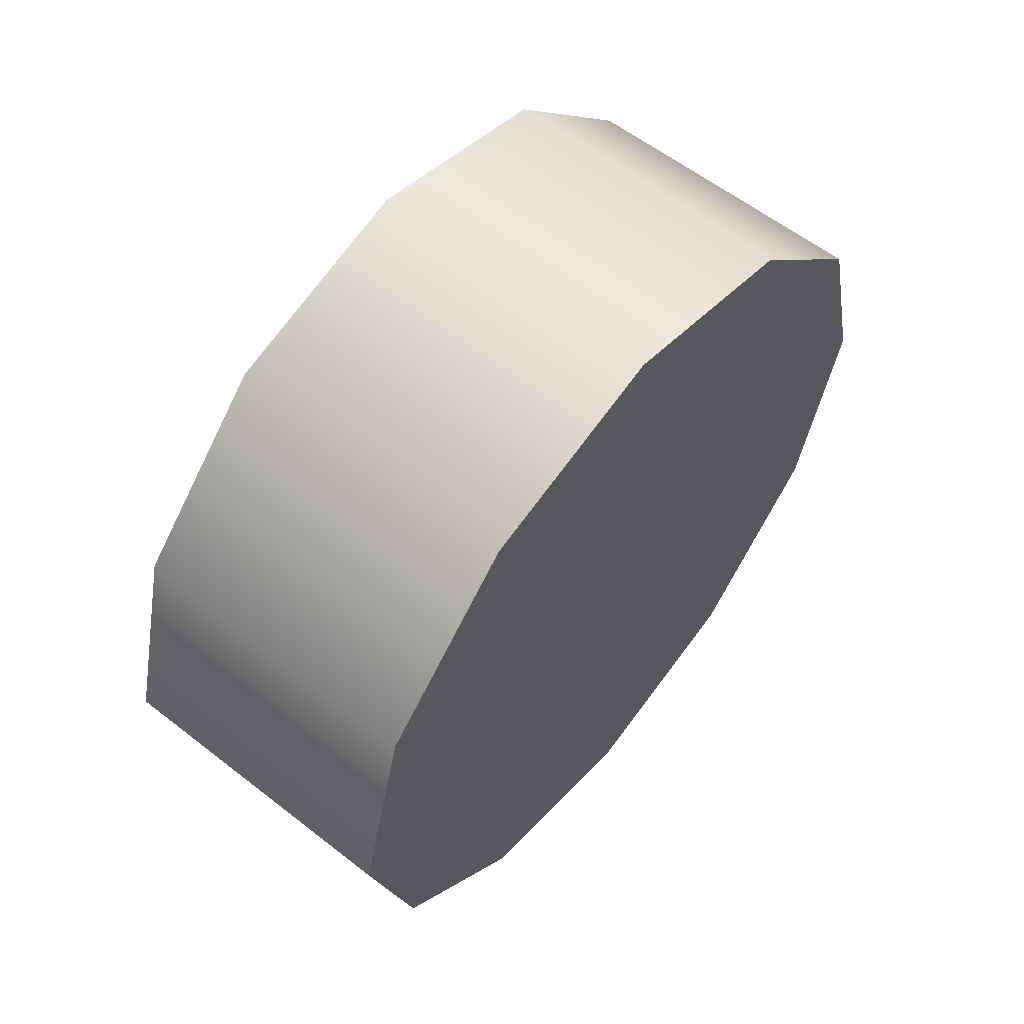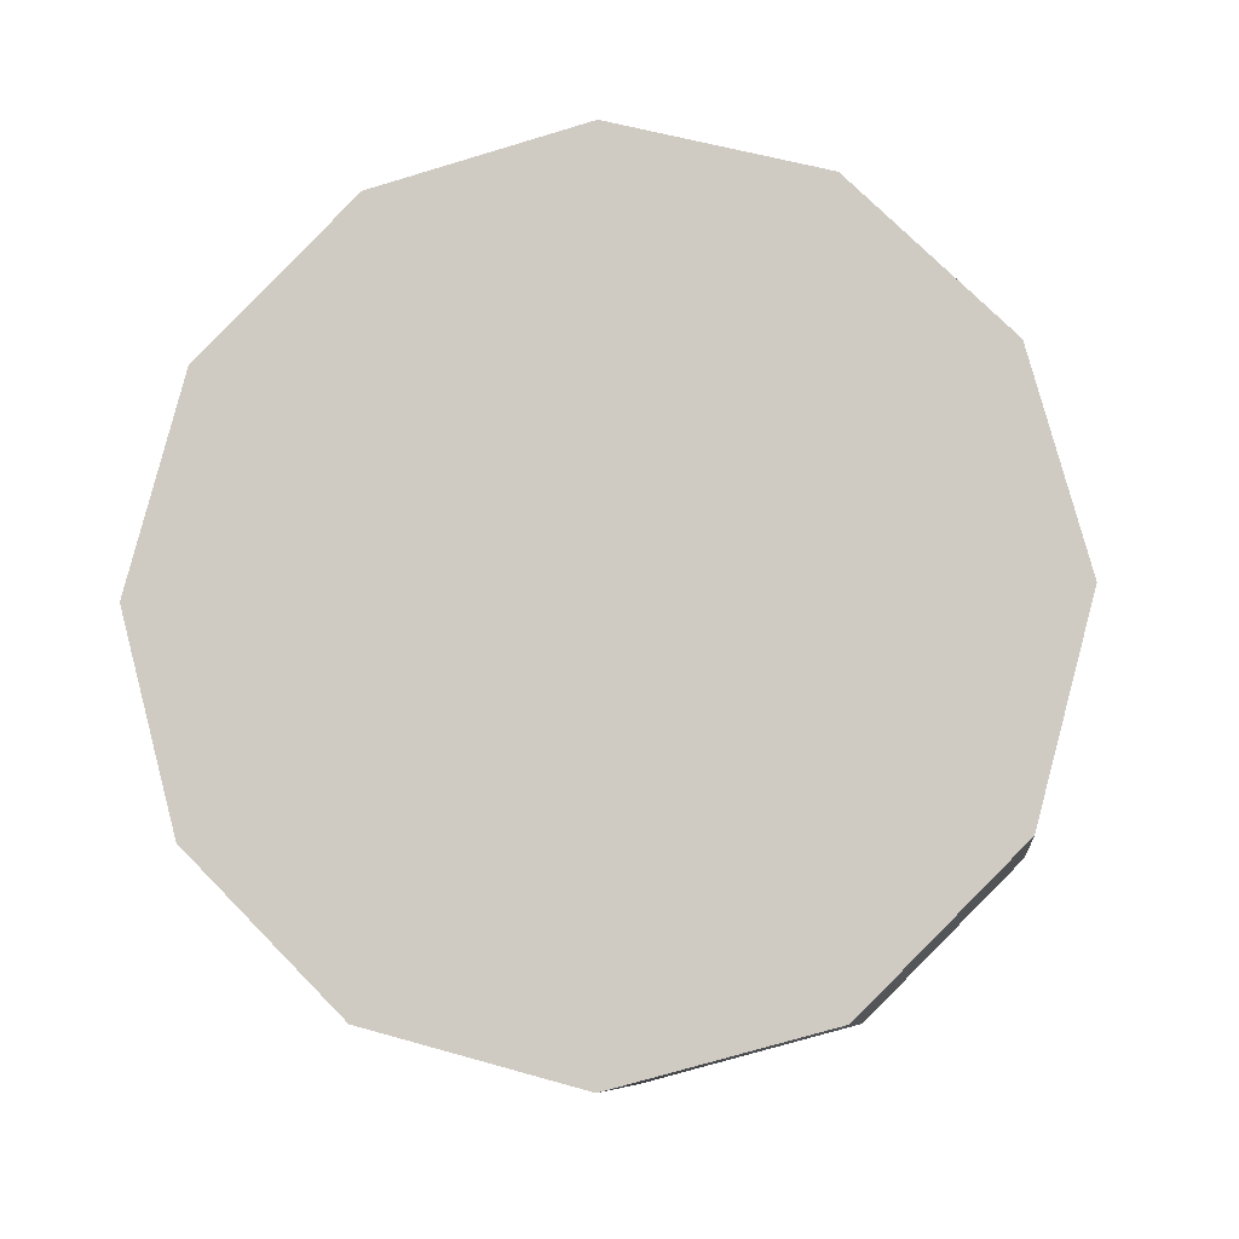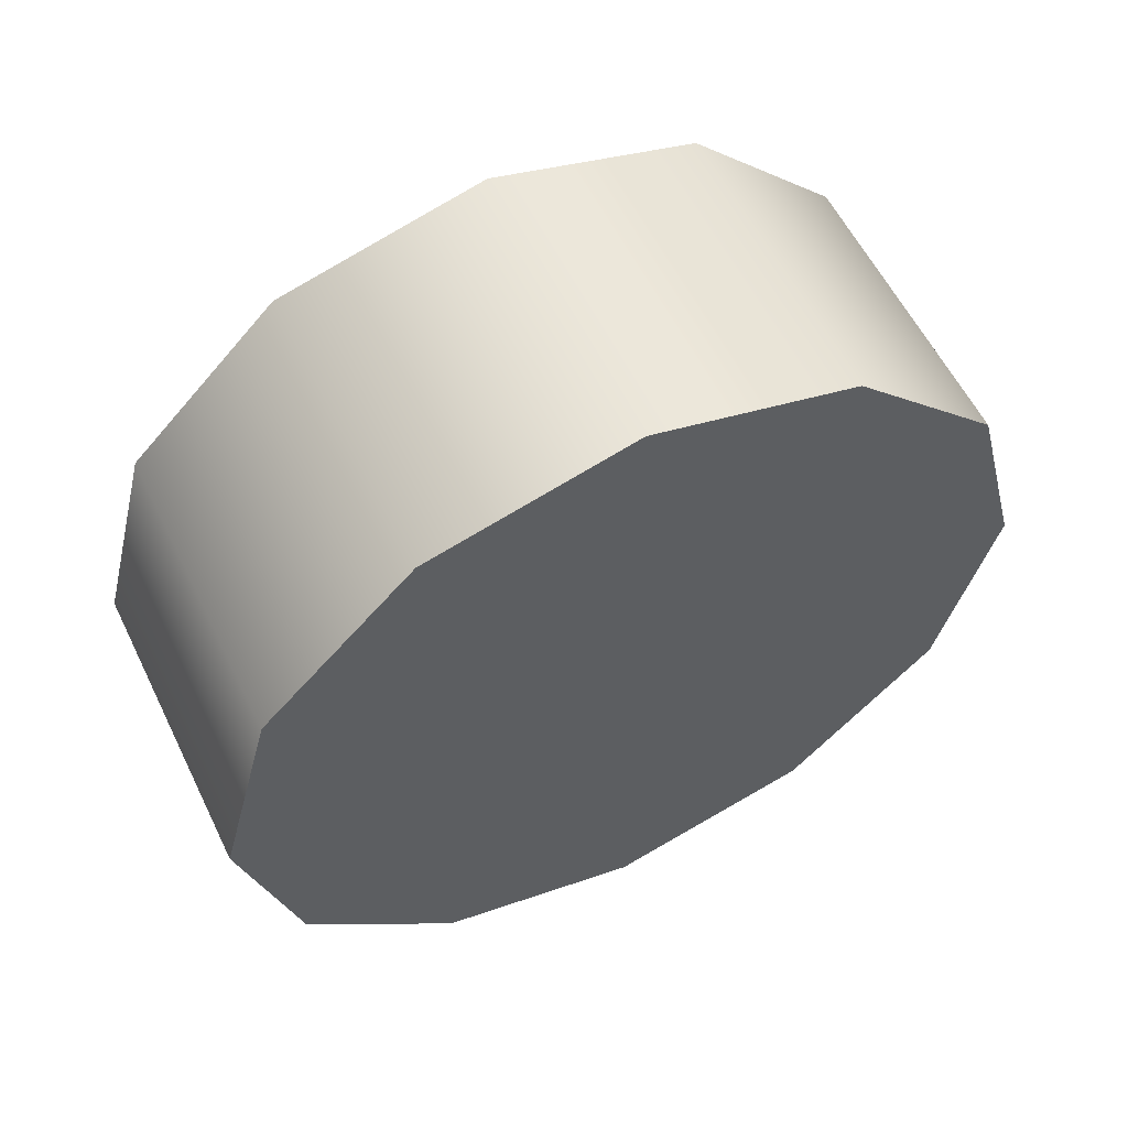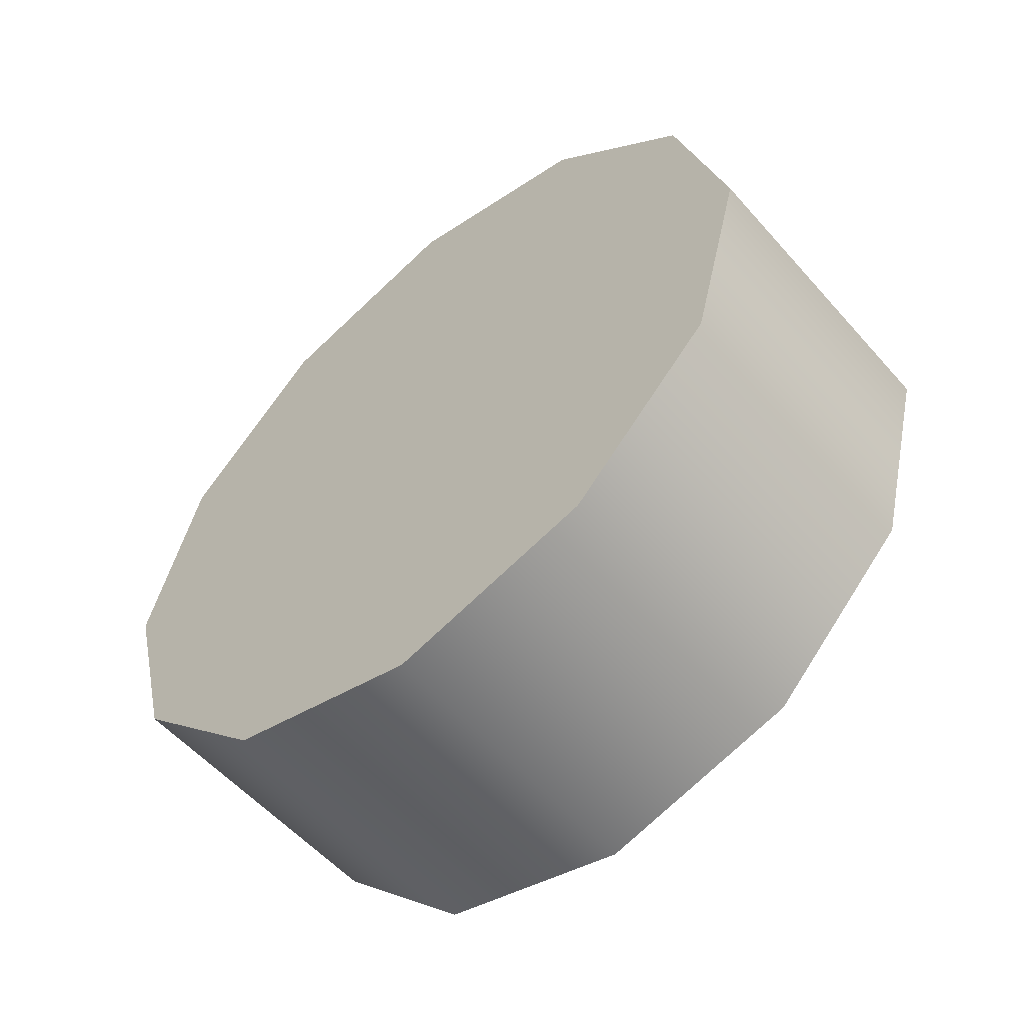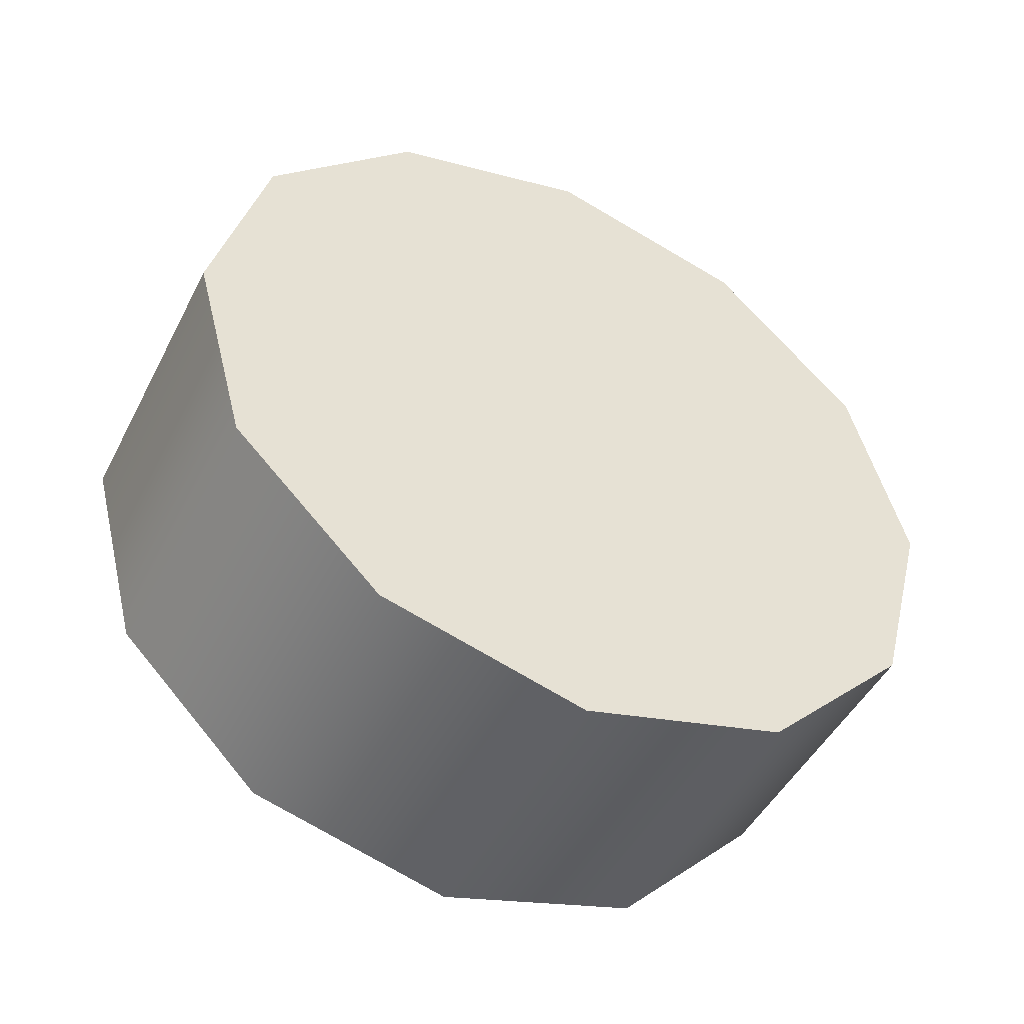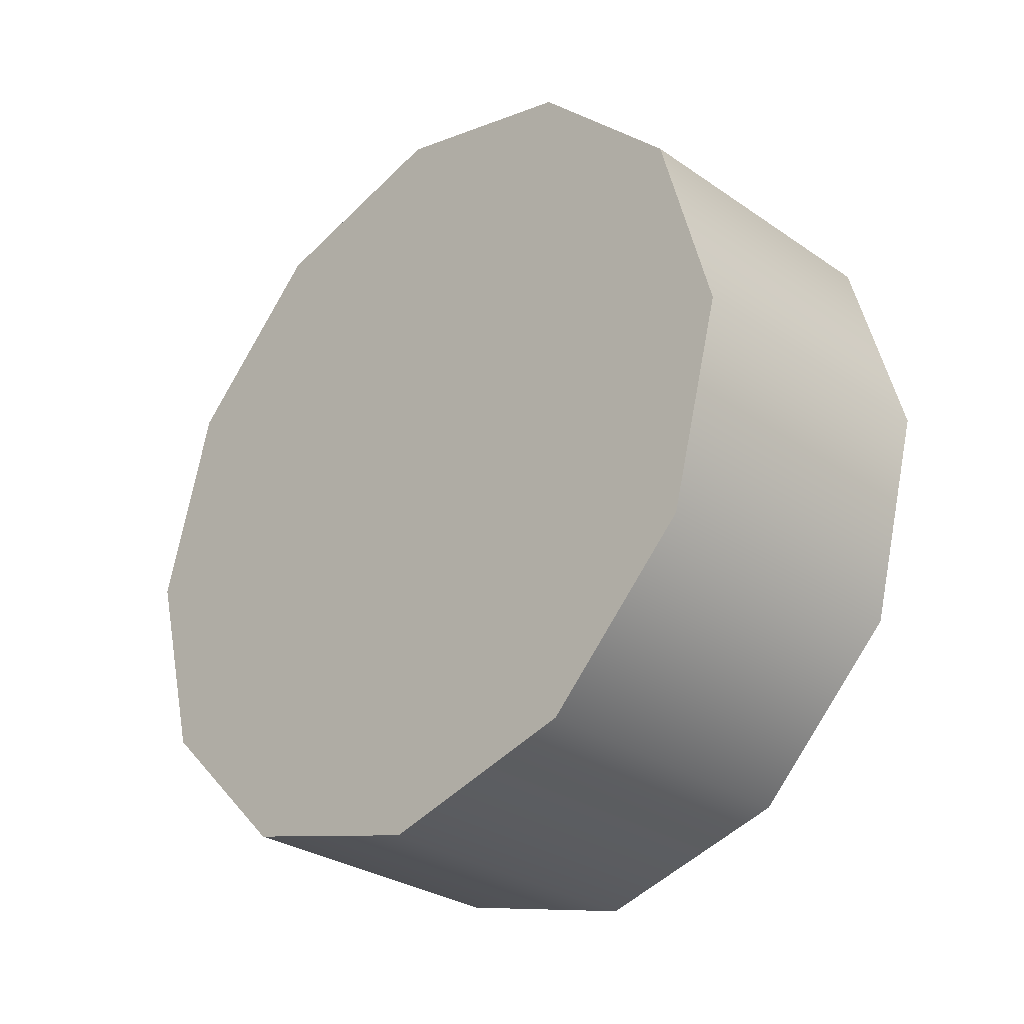
<metadata>
{"format":"obj","ext":"obj","renderer":"f3d","projection":"perspective","resolution":1024,"background":"white","views":[{"elev":59.0,"azim":-141.2,"up":"+Z"},{"elev":-8.7,"azim":97.2,"up":"+Y"},{"elev":58.1,"azim":64.0,"up":"+Z"},{"elev":-55.9,"azim":130.7,"up":"+Y"},{"elev":-47.6,"azim":63.7,"up":"+Z"},{"elev":-29.8,"azim":-45.0,"up":"+Y"}]}
</metadata>
<code>
v -1.054 0.3647 0.6938
v -1.054 0.4225 0.4781
v -1.37 0.4225 0.4781
v -1.37 0.3647 0.6938
v -1.054 0.2068 0.8517
v -1.37 0.2068 0.8517
v -1.054 -0.008875 0.9095
v -1.37 -0.008875 0.9095
v -1.054 -0.2246 0.8517
v -1.37 -0.2246 0.8517
v -1.054 -0.3825 0.6938
v -1.37 -0.3825 0.6938
v -1.054 -0.4403 0.4781
v -1.37 -0.4403 0.4781
v -1.054 -0.3825 0.2624
v -1.37 -0.3825 0.2624
v -1.054 -0.2246 0.1045
v -1.37 -0.2246 0.1045
v -1.054 -0.008875 0.04675
v -1.37 -0.008875 0.04675
v -1.054 0.2068 0.1045
v -1.054 -0.008875 0.04675
v -1.37 -0.008875 0.04675
v -1.37 0.2068 0.1045
v -1.054 0.3647 0.2624
v -1.37 0.3647 0.2624
v -1.37 0.3647 0.2624
v -1.37 0.2068 0.1045
v -1.37 -0.008875 0.04675
v -1.37 -0.2246 0.1045
v -1.37 -0.3825 0.2624
v -1.37 -0.4403 0.4781
v -1.37 -0.3825 0.6938
v -1.37 -0.2246 0.8517
v -1.37 -0.008875 0.9095
v -1.37 0.2068 0.8517
v -1.37 0.3647 0.6938
v -1.37 0.4225 0.4781
v -1.054 0.4225 0.4781
v -1.054 0.3647 0.6938
v -1.054 0.2068 0.8517
v -1.054 -0.008875 0.9095
v -1.054 -0.2246 0.8517
v -1.054 -0.3825 0.6938
v -1.054 -0.4403 0.4781
v -1.054 -0.3825 0.2624
v -1.054 -0.2246 0.1045
v -1.054 -0.008875 0.04675
v -1.054 0.2068 0.1045
v -1.054 0.3647 0.2624
g group_64_105553122435072
f 1 2 3
f 3 4 1
f 5 1 4
f 4 6 5
f 7 5 6
f 6 8 7
f 9 7 8
f 8 10 9
f 11 9 10
f 10 12 11
f 13 11 12
f 12 14 13
f 15 13 14
f 14 16 15
f 17 15 16
f 16 18 17
f 19 17 18
f 18 20 19
f 21 22 23
f 23 24 21
f 25 21 24
f 24 26 25
f 2 25 26
f 26 3 2
f 27 28 29
f 27 29 30
f 27 30 31
f 27 31 32
f 27 32 33
f 27 33 34
f 27 34 35
f 27 35 36
f 27 36 37
f 27 37 38
f 39 40 41
f 39 41 42
f 39 42 43
f 39 43 44
f 39 44 45
f 39 45 46
f 39 46 47
f 39 47 48
f 39 48 49
f 39 49 50

</code>
